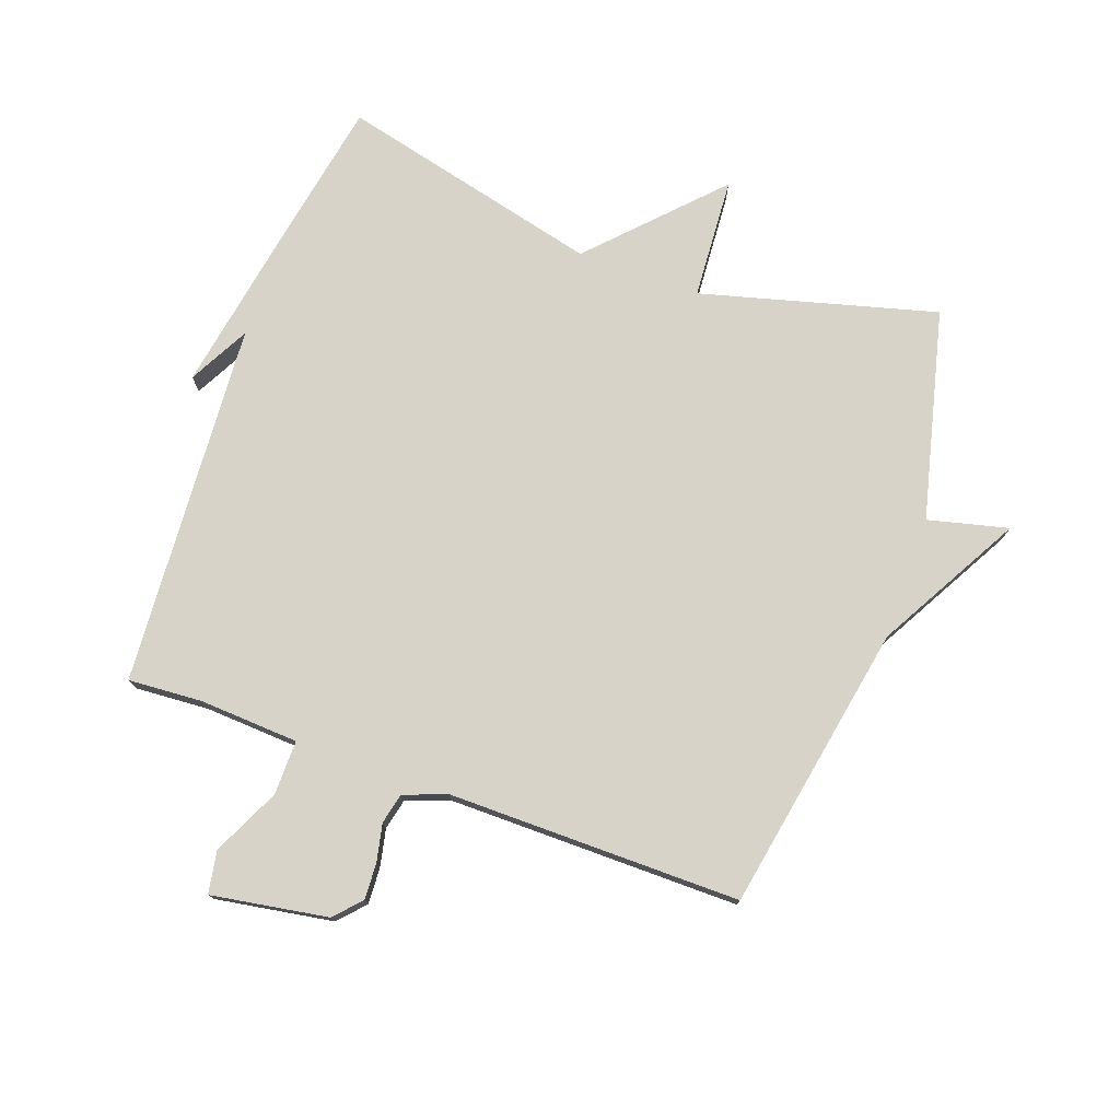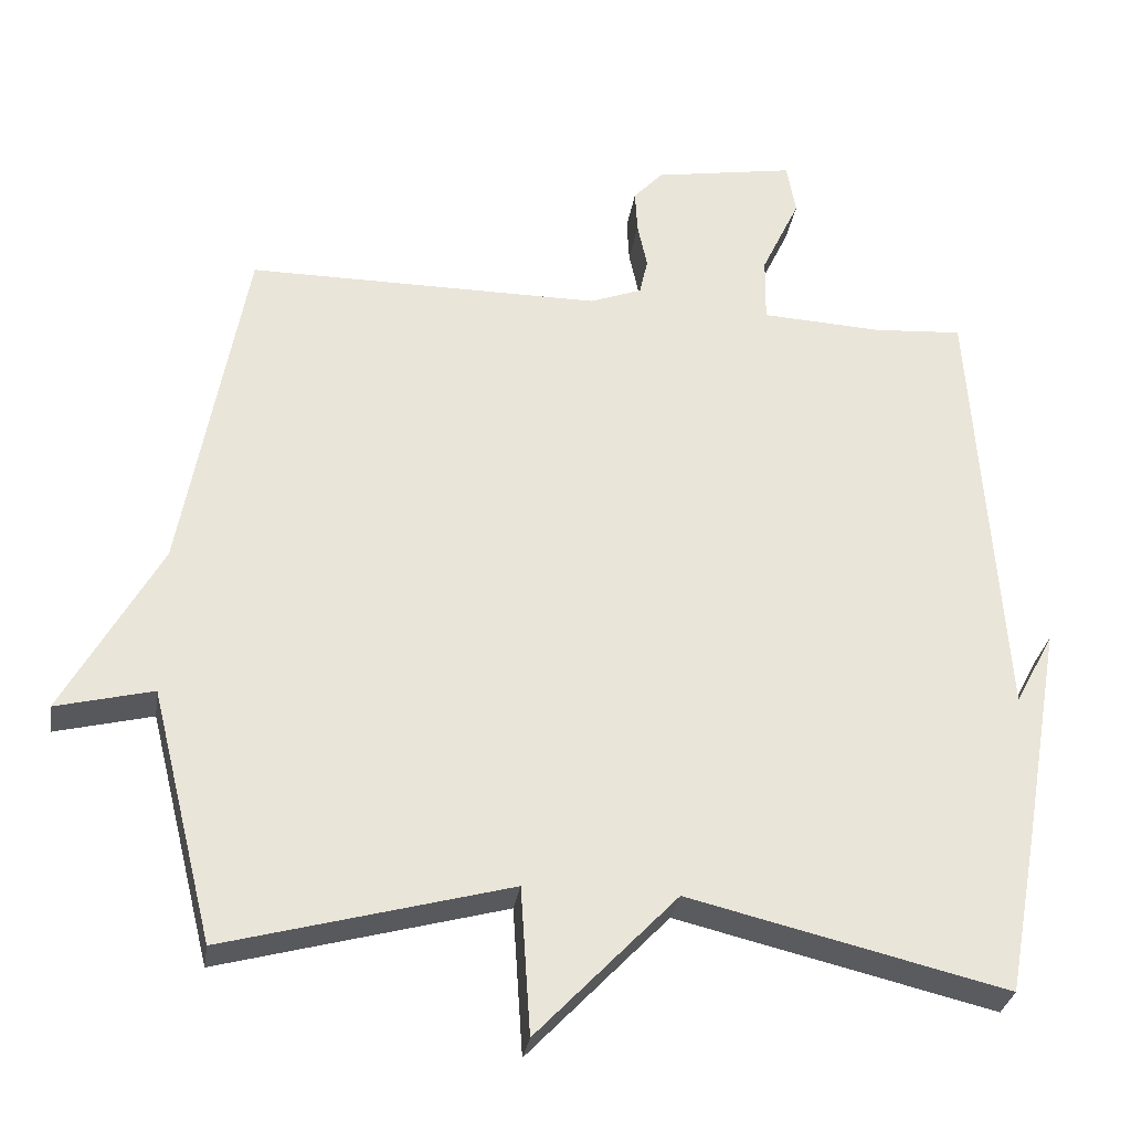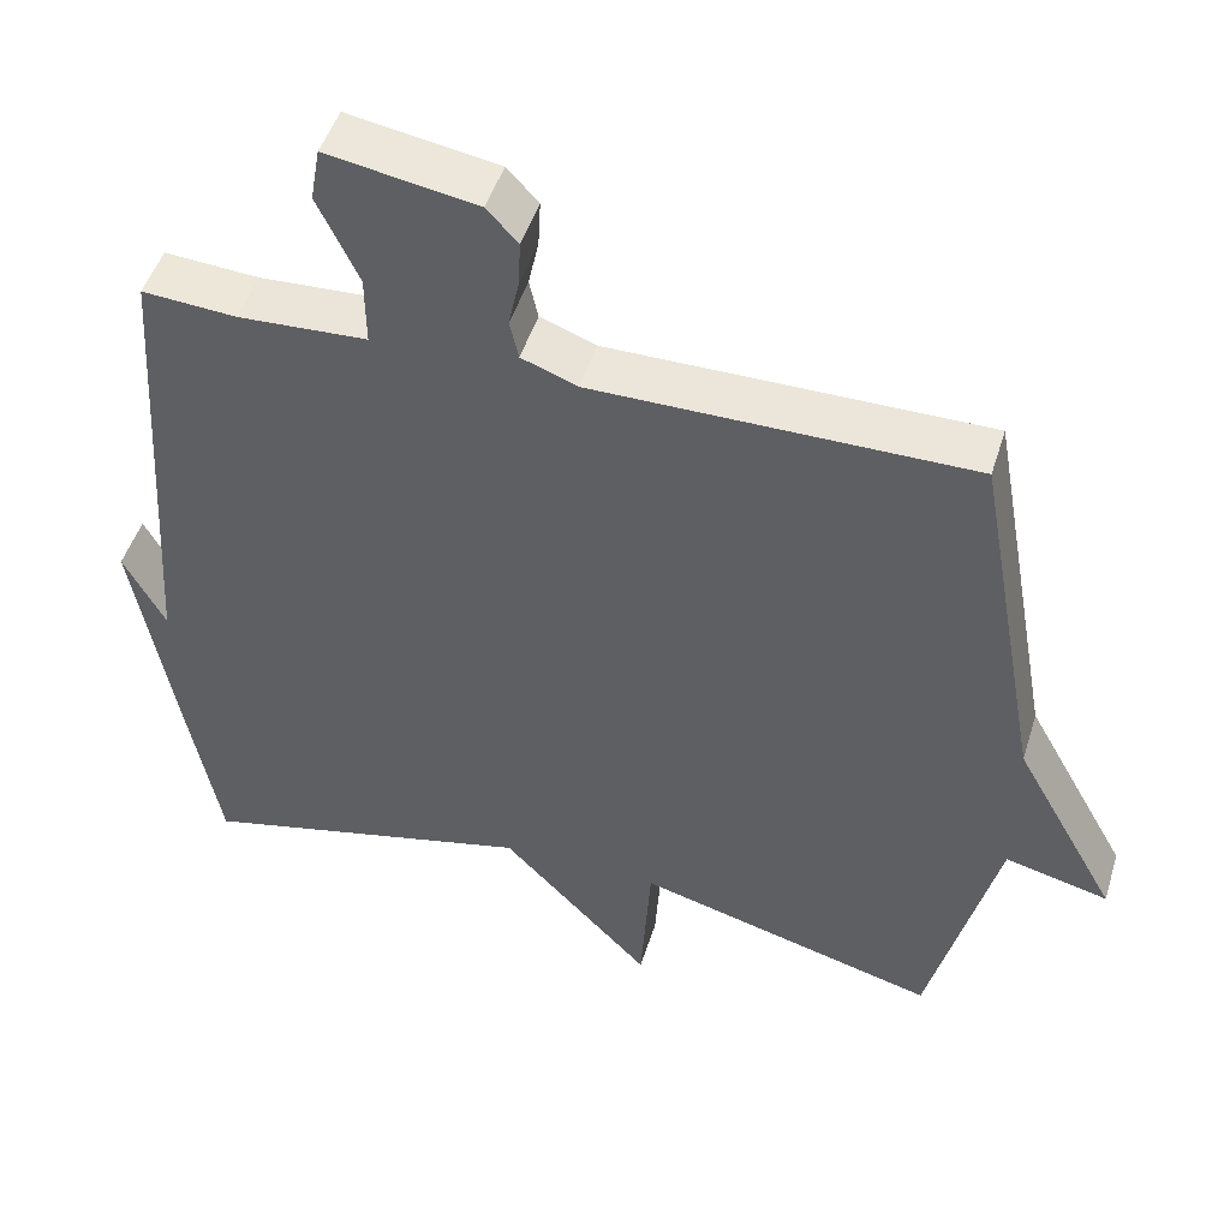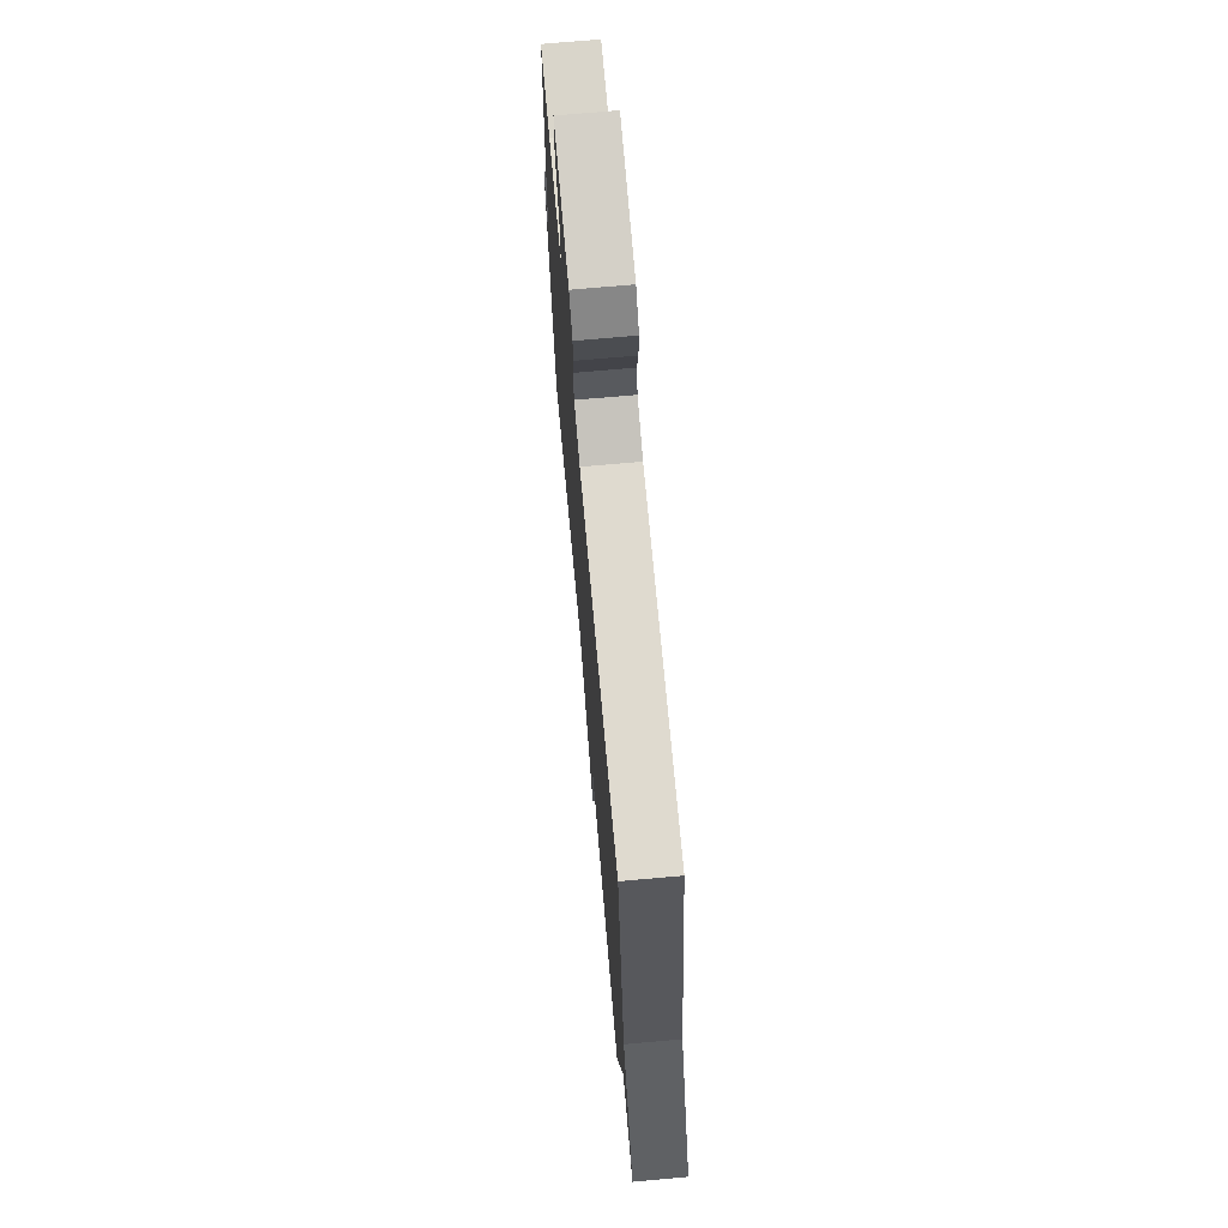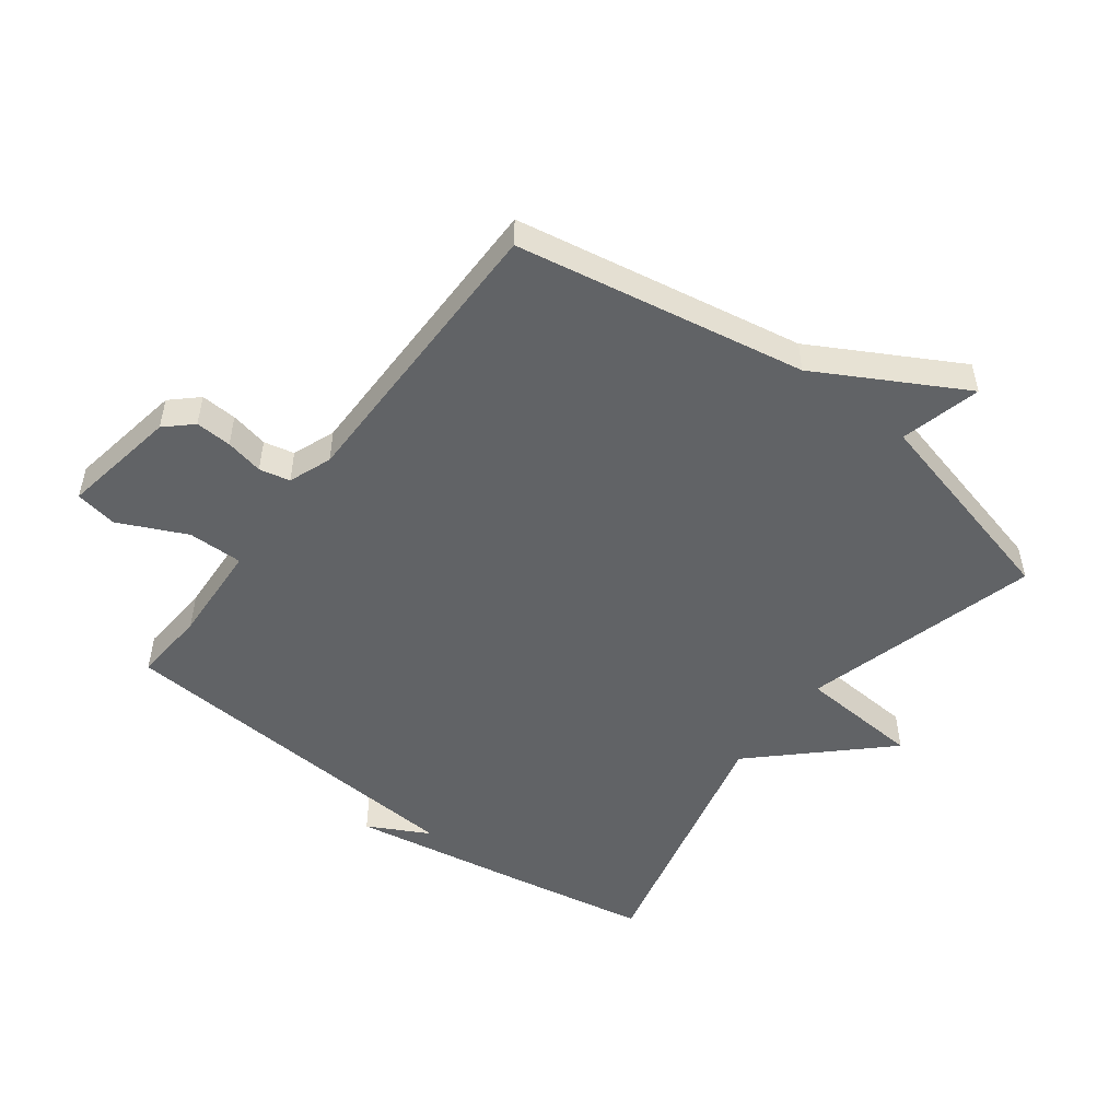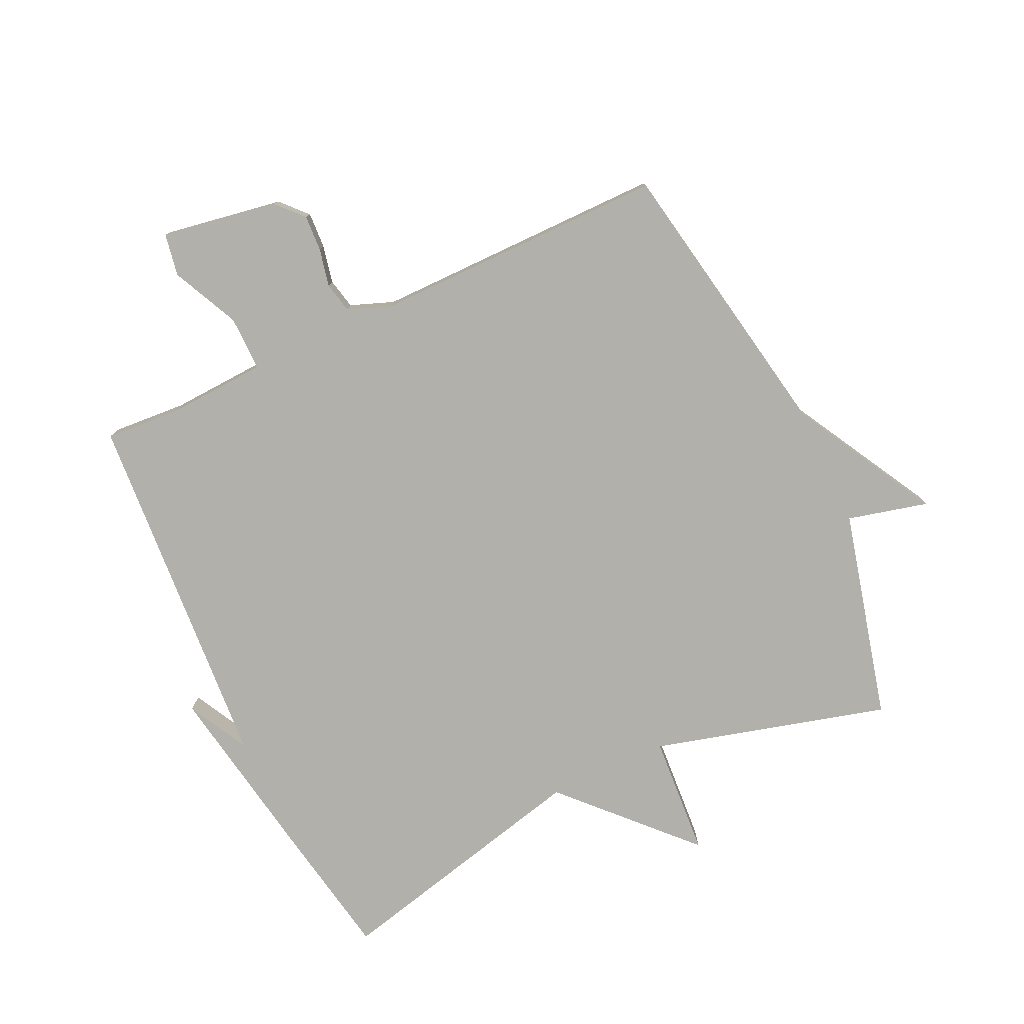
<metadata>
{"format":"obj","ext":"obj","renderer":"f3d","projection":"perspective","resolution":1024,"background":"white","views":[{"elev":76.3,"azim":19.8,"up":"+Y"},{"elev":-30.4,"azim":171.4,"up":"+Z"},{"elev":48.5,"azim":17.1,"up":"+Z"},{"elev":70.9,"azim":84.9,"up":"+Z"},{"elev":-50.8,"azim":52.8,"up":"+Y"},{"elev":-78.5,"azim":25.0,"up":"+Y"}]}
</metadata>
<code>
v 0.5 0.07 0.5
v 0.584 0.07 0.037
v 0.713 0.07 -0.195
v 0.584 0.07 -0.163
v 0.5 0.07 -0.5
v 0.122 0.07 -0.398
v 0.109 0.07 -0.594
v -0.078 0.07 -0.398
v -0.5 0.07 -0.5
v -0.539 0.07 -0.288
v -0.591 0.07 0.01
v -0.539 0.07 -0.088
v -0.5 0.07 0.5
v -0.382 0.07 0.492
v -0.221 0.07 0.501
v -0.222 0.07 0.589
v -0.273 0.07 0.697
v -0.261 0.07 0.765
v -0.074 0.07 0.734
v -0.035 0.07 0.692
v -0.038 0.07 0.634
v -0.051 0.07 0.573
v -0.04 0.07 0.524
v 0.029 0.07 0.498
v 0.5 0 0.5
v 0.584 0 0.037
v 0.713 0 -0.195
v 0.584 0 -0.163
v 0.5 0 -0.5
v 0.122 0 -0.398
v 0.109 0 -0.594
v -0.078 0 -0.398
v -0.5 0 -0.5
v -0.539 0 -0.288
v -0.591 0 0.01
v -0.539 0 -0.088
v -0.5 0 0.5
v -0.382 0 0.492
v -0.221 0 0.501
v -0.222 0 0.589
v -0.273 0 0.697
v -0.261 0 0.765
v -0.074 0 0.734
v -0.035 0 0.692
v -0.038 0 0.634
v -0.051 0 0.573
v -0.04 0 0.524
v 0.029 0 0.498
f 20 21 22
f 19 20 22
f 18 19 22
f 17 18 22
f 16 17 22
f 15 16 22 23
f 12 13 14
f 12 14 15
f 9 10 11 12
f 15 23 24
f 12 15 24
f 9 12 24
f 8 9 24
f 4 5 6
f 2 3 4
f 2 4 6
f 1 2 6
f 24 1 6
f 6 7 8 24
f 46 45 44
f 46 44 43
f 46 43 42
f 46 42 41
f 46 41 40
f 47 46 40 39
f 38 37 36
f 39 38 36
f 36 35 34 33
f 48 47 39
f 48 39 36
f 48 36 33
f 48 33 32
f 30 29 28
f 28 27 26
f 30 28 26
f 30 26 25
f 30 25 48
f 48 32 31 30
f 1 25 26 2
f 2 26 27 3
f 3 27 28 4
f 4 28 29 5
f 5 29 30 6
f 6 30 31 7
f 7 31 32 8
f 8 32 33 9
f 9 33 34 10
f 10 34 35 11
f 11 35 36 12
f 12 36 37 13
f 13 37 38 14
f 14 38 39 15
f 15 39 40 16
f 16 40 41 17
f 17 41 42 18
f 18 42 43 19
f 19 43 44 20
f 20 44 45 21
f 21 45 46 22
f 22 46 47 23
f 23 47 48 24
f 24 48 25 1

</code>
